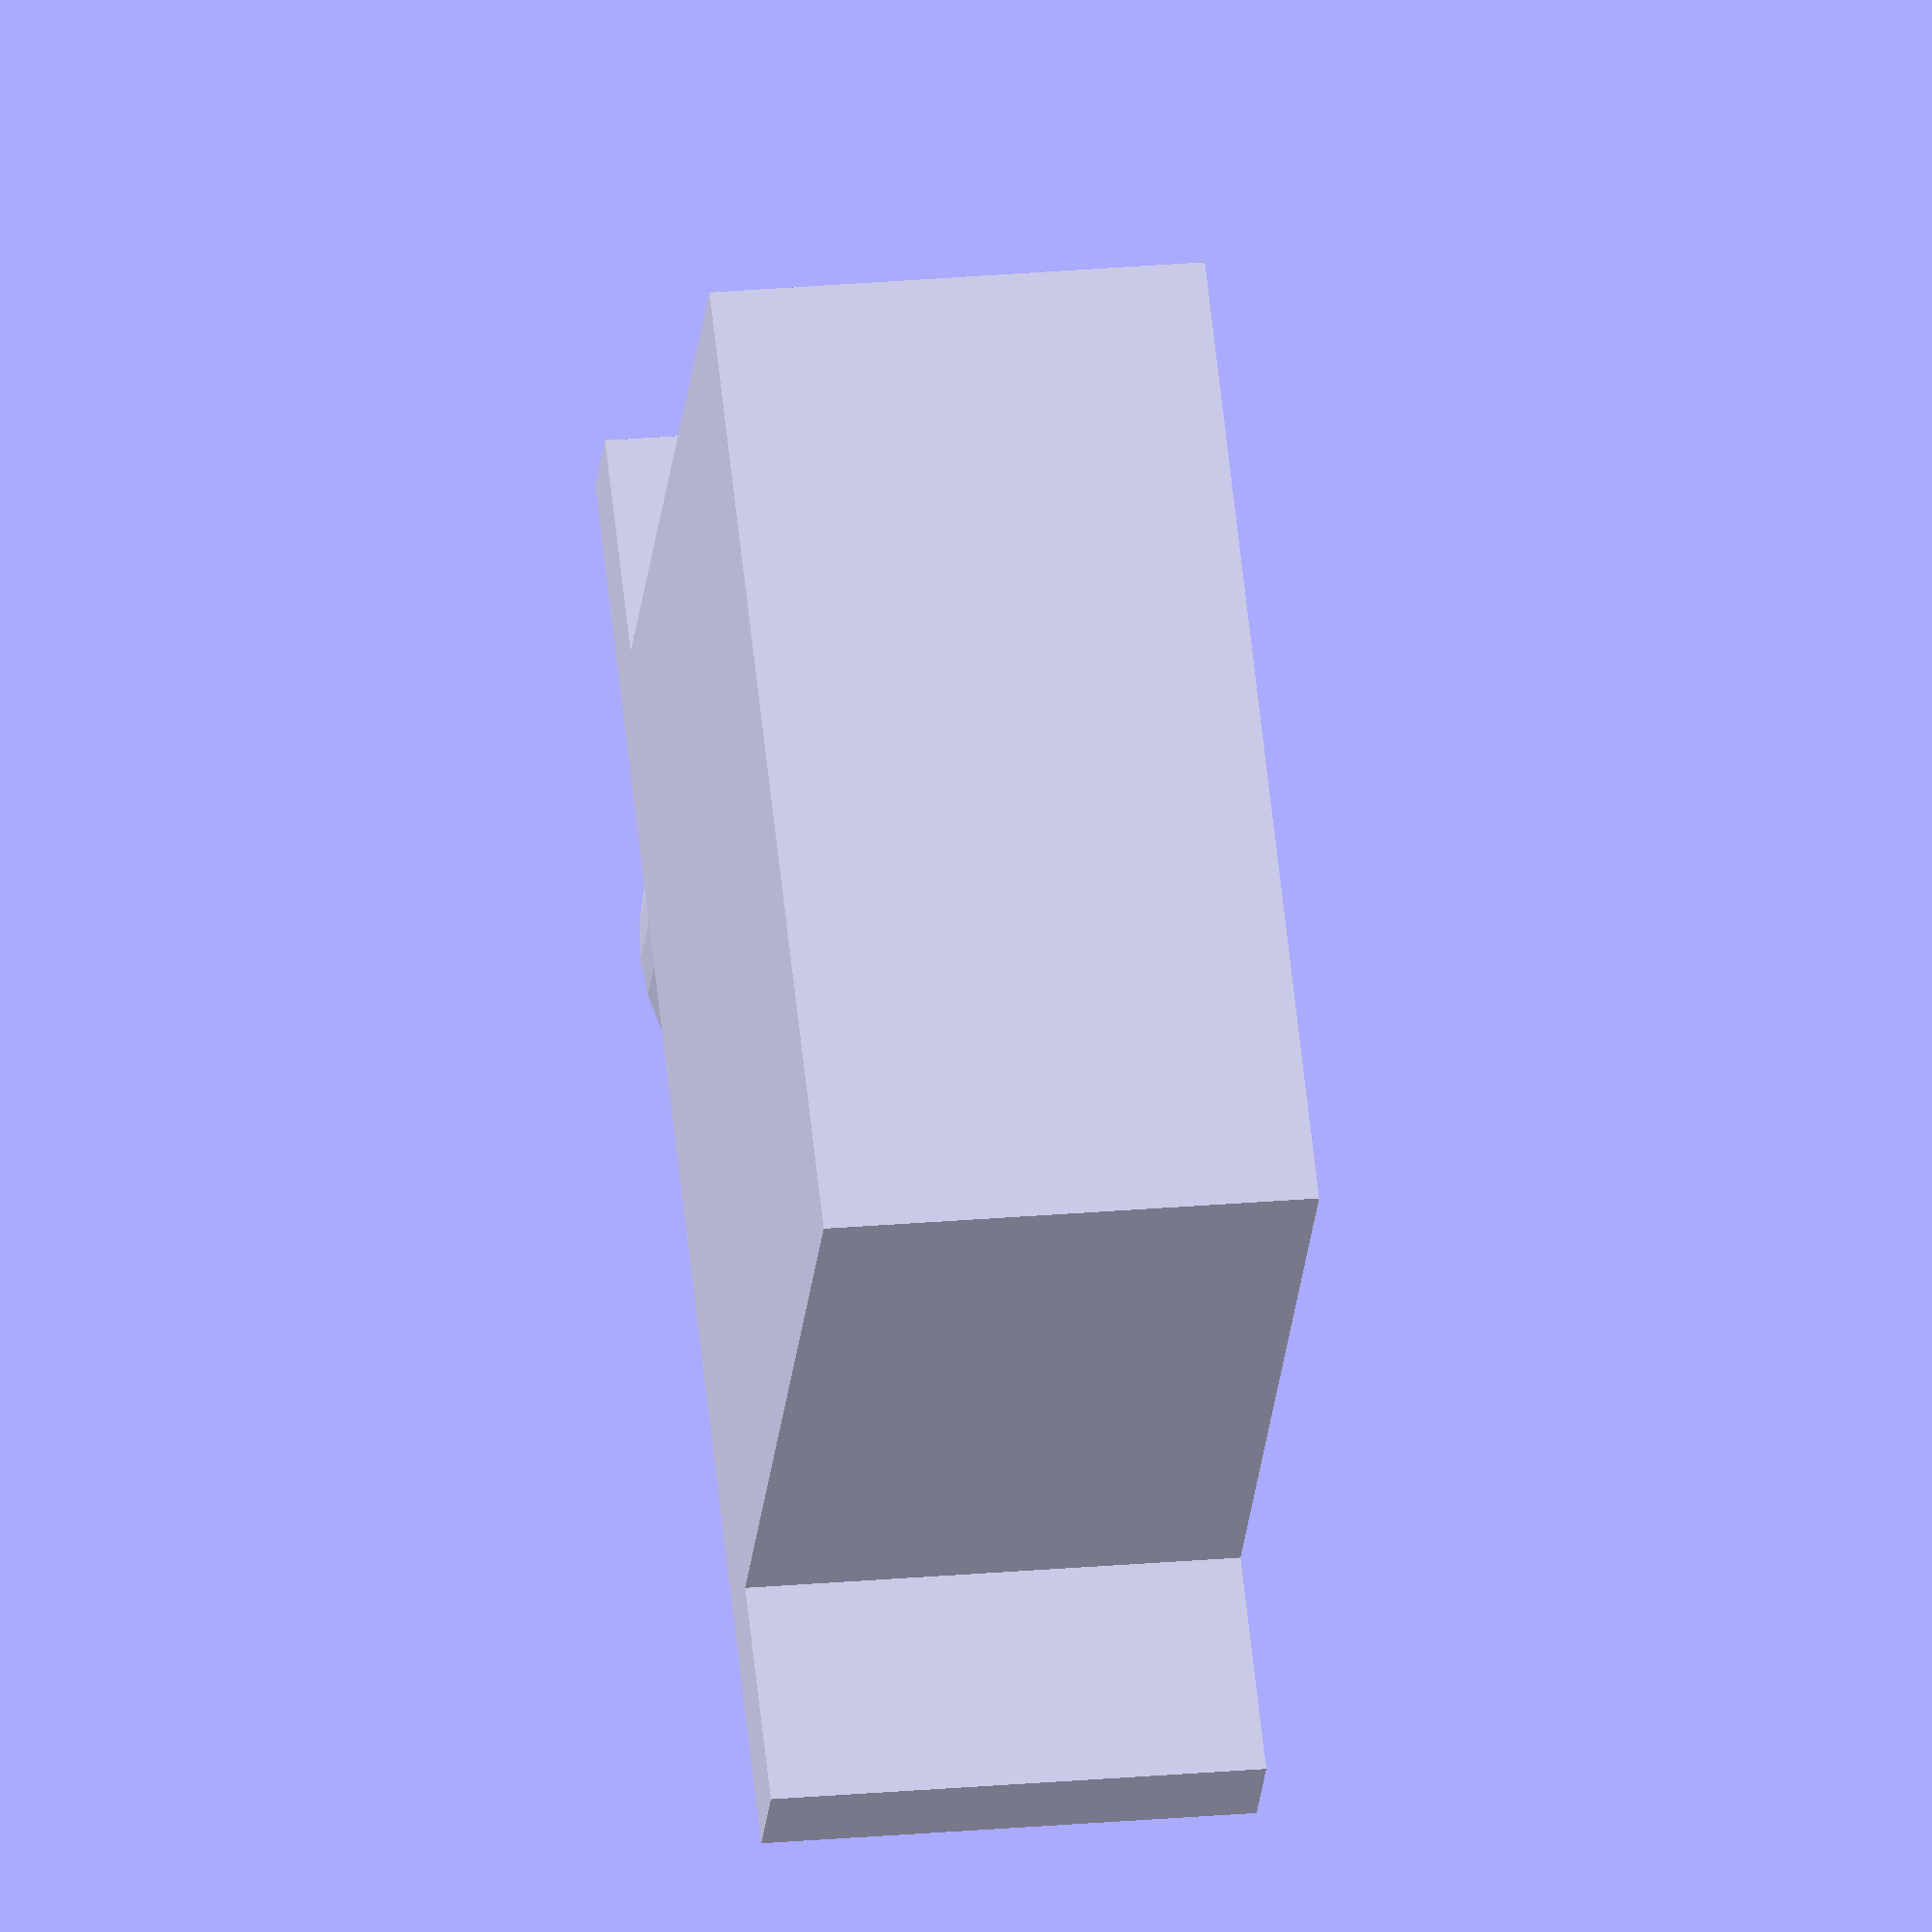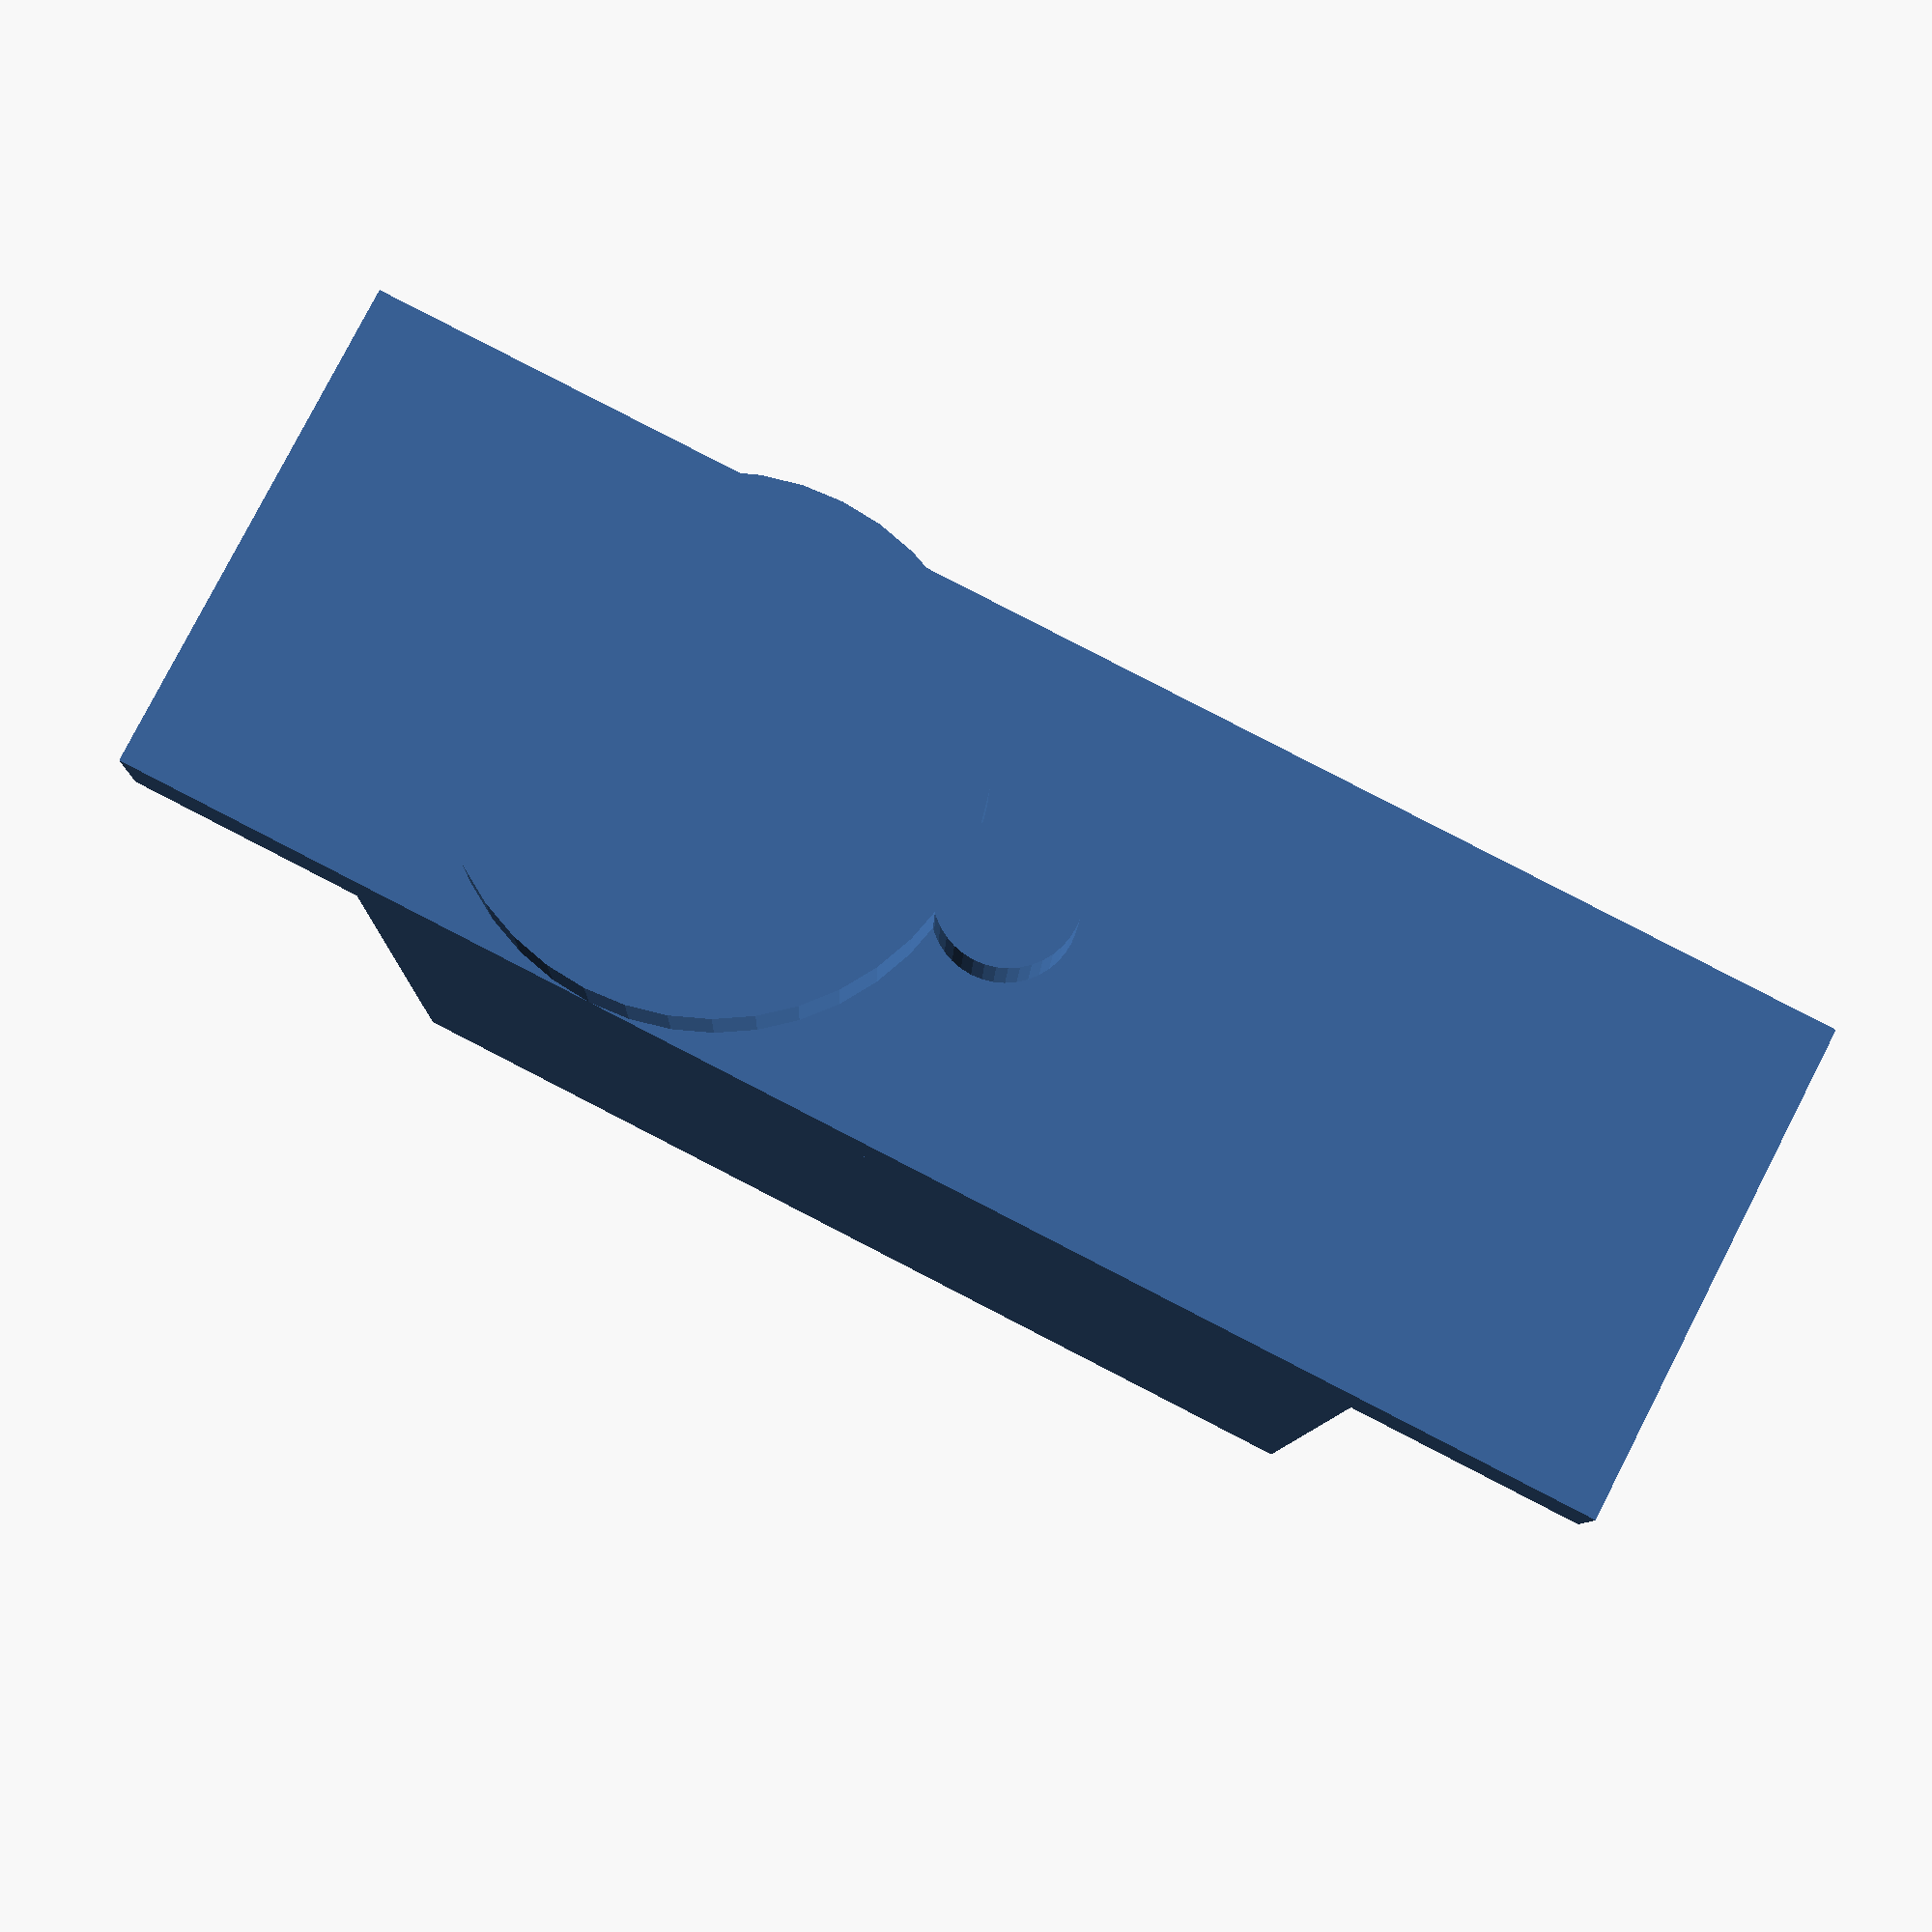
<openscad>
$fn=40;

// All dimensions in mm
servoHeight = 32.0;
servoWidth = 35.0;
servoDepth = 16.9;
mountingTabWidth = 50.8;
mountingTabHeight = 3.5;
axleShroudHeight = 3.0;
axleShroudDiameter = servoDepth;
// Align outside of shroud with main body of servo
axleXOffset = servoWidth / 2 - axleShroudDiameter / 2;

gearShroudXOffset = axleXOffset - 10.0;
gearShroudDiameter = 4.6;
gearShroudHeight = axleShroudHeight;

module servoBody() {
  union() {
	  // The main body of the servo
		cube([servoWidth, servoHeight, servoDepth], center=true);
		
		// The mounting tabs either side
		translate([0, servoHeight / 2 - mountingTabHeight / 2, 0]) {
			cube([mountingTabWidth, mountingTabHeight, servoDepth], center=true);
		}
	}
}

module axleShroud() {
  translate([-axleXOffset, servoHeight / 2 + axleShroudHeight / 2, 0]){
		rotate([90,0,0]) {
			cylinder(axleShroudHeight, axleShroudDiameter/2, axleShroudDiameter/2,center=true);
		}
	}
}

module gearShroud() {
	translate([-gearShroudXOffset, servoHeight / 2 + gearShroudHeight / 2, 0]){
		rotate([90,0,0]) {
			cylinder(gearShroudHeight, gearShroudDiameter/2, gearShroudDiameter/2,center=true);
		}
	}
}

// Main routine
union() {
	servoBody();
	axleShroud();
	gearShroud();
}



</openscad>
<views>
elev=155.2 azim=319.8 roll=278.3 proj=o view=wireframe
elev=99.4 azim=181.6 roll=152.8 proj=p view=wireframe
</views>
